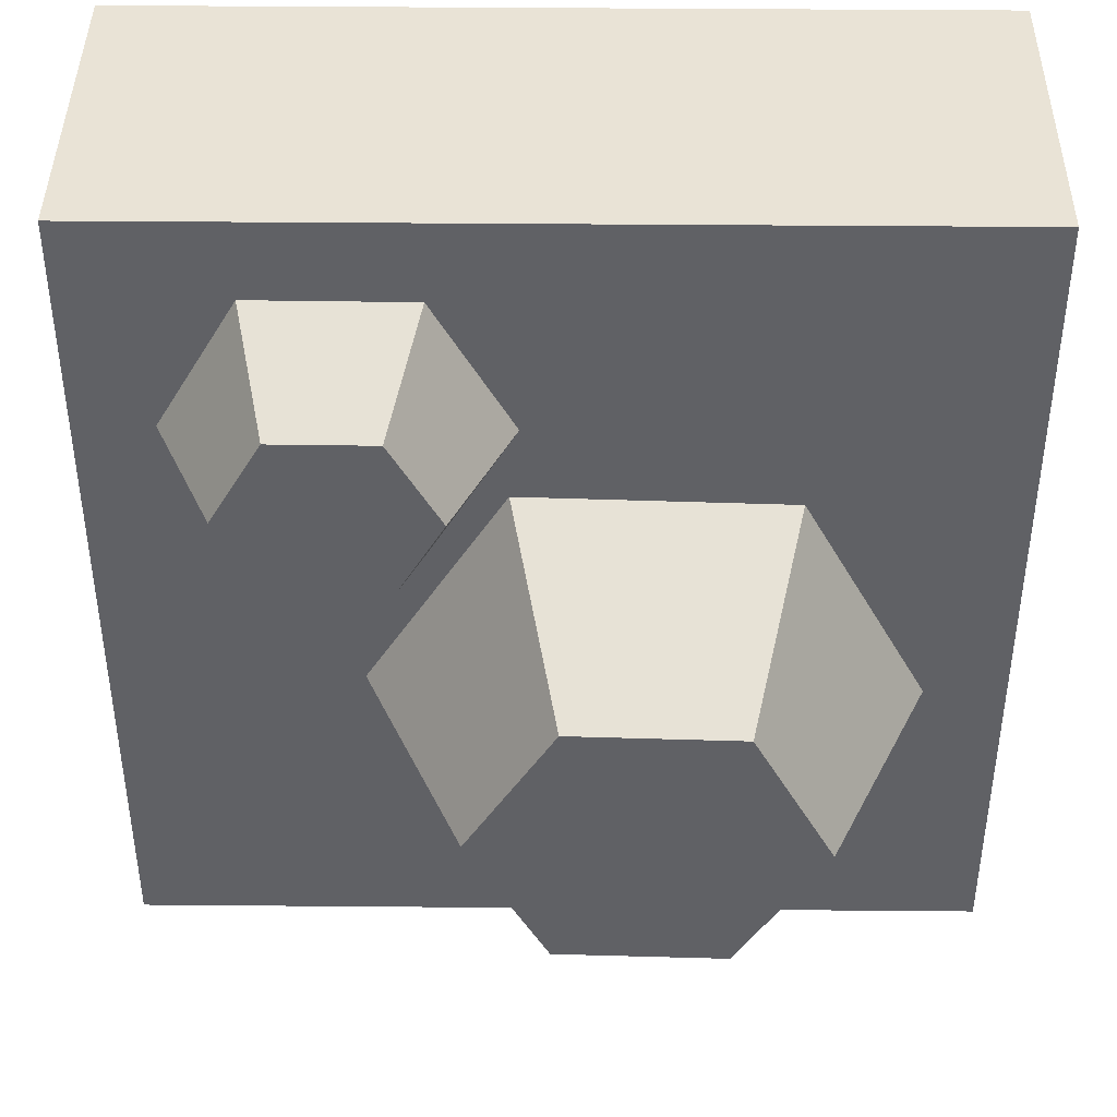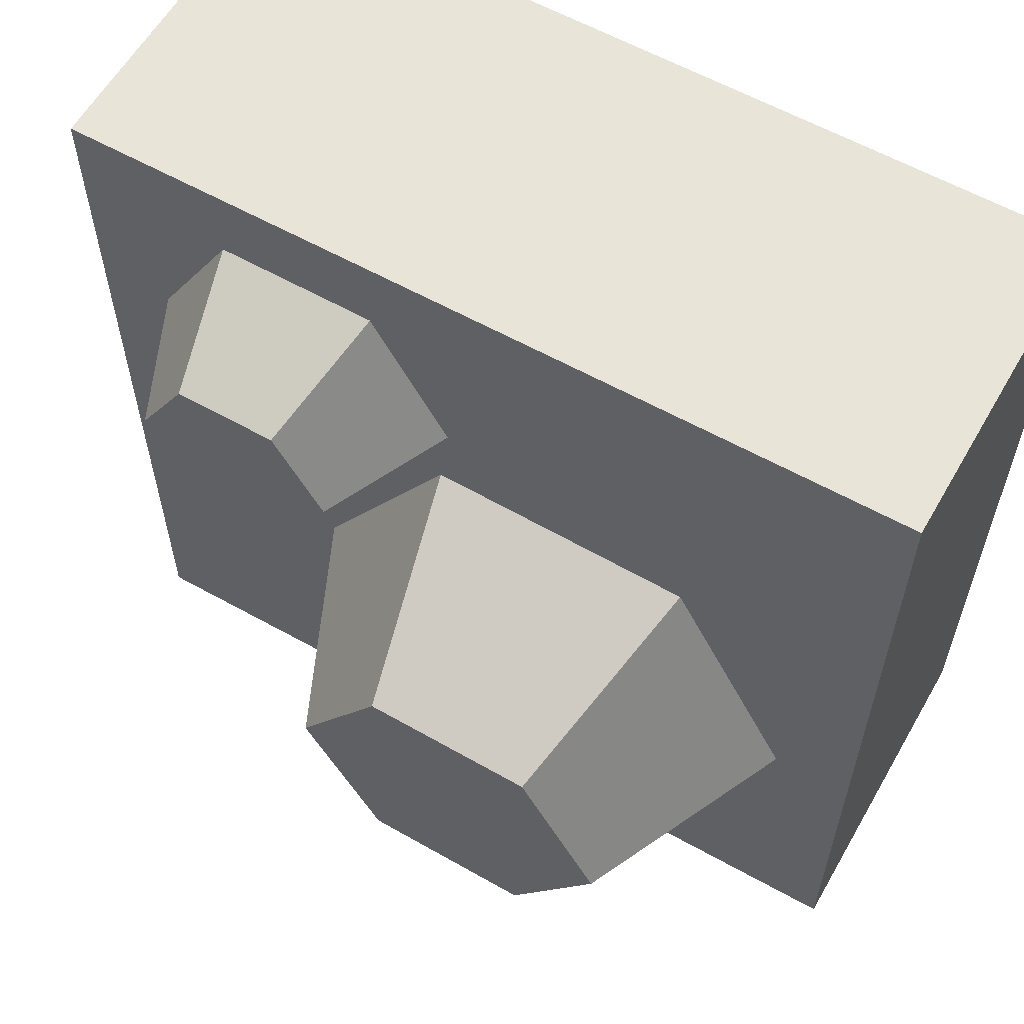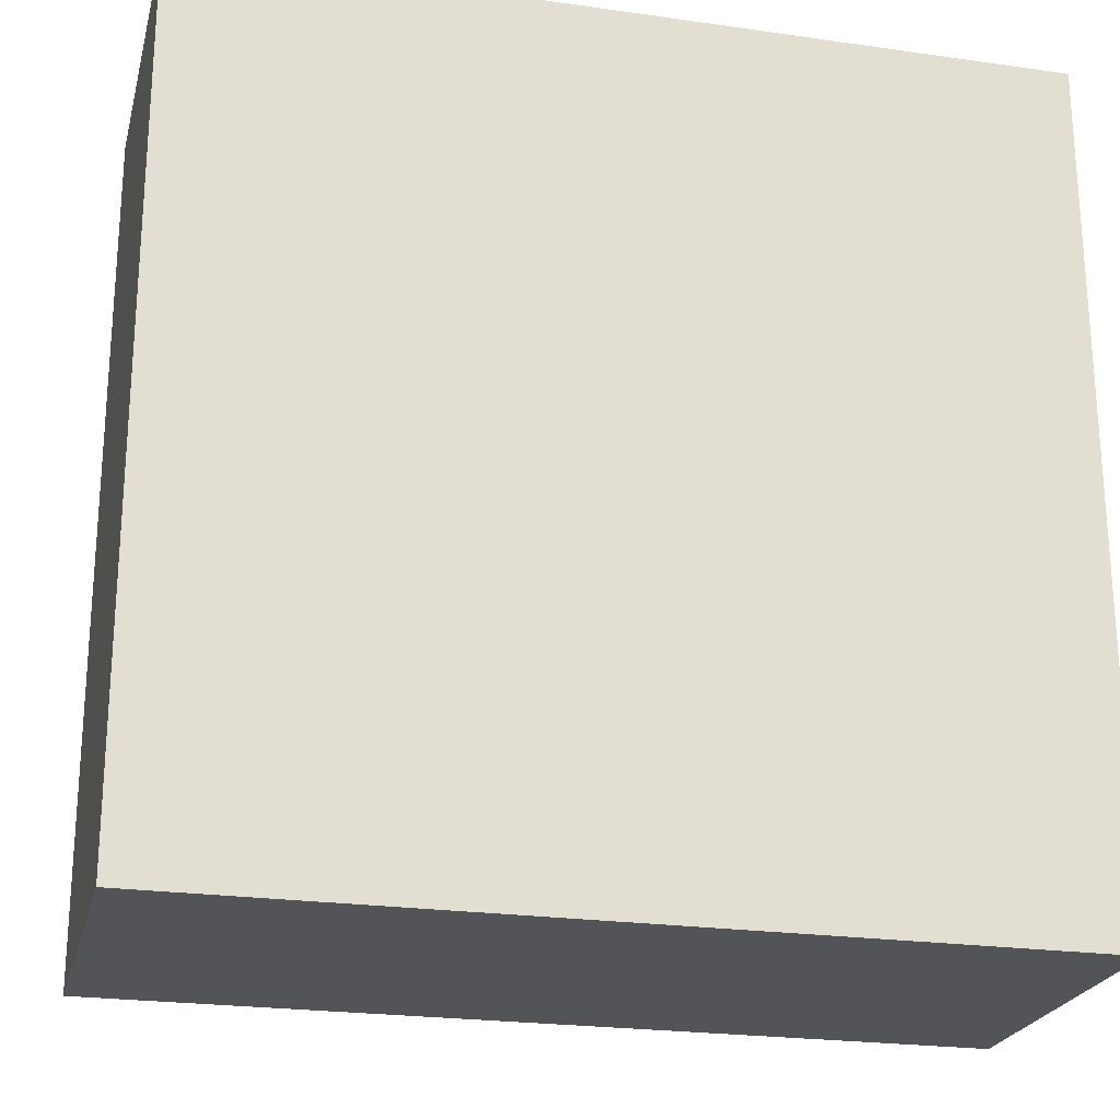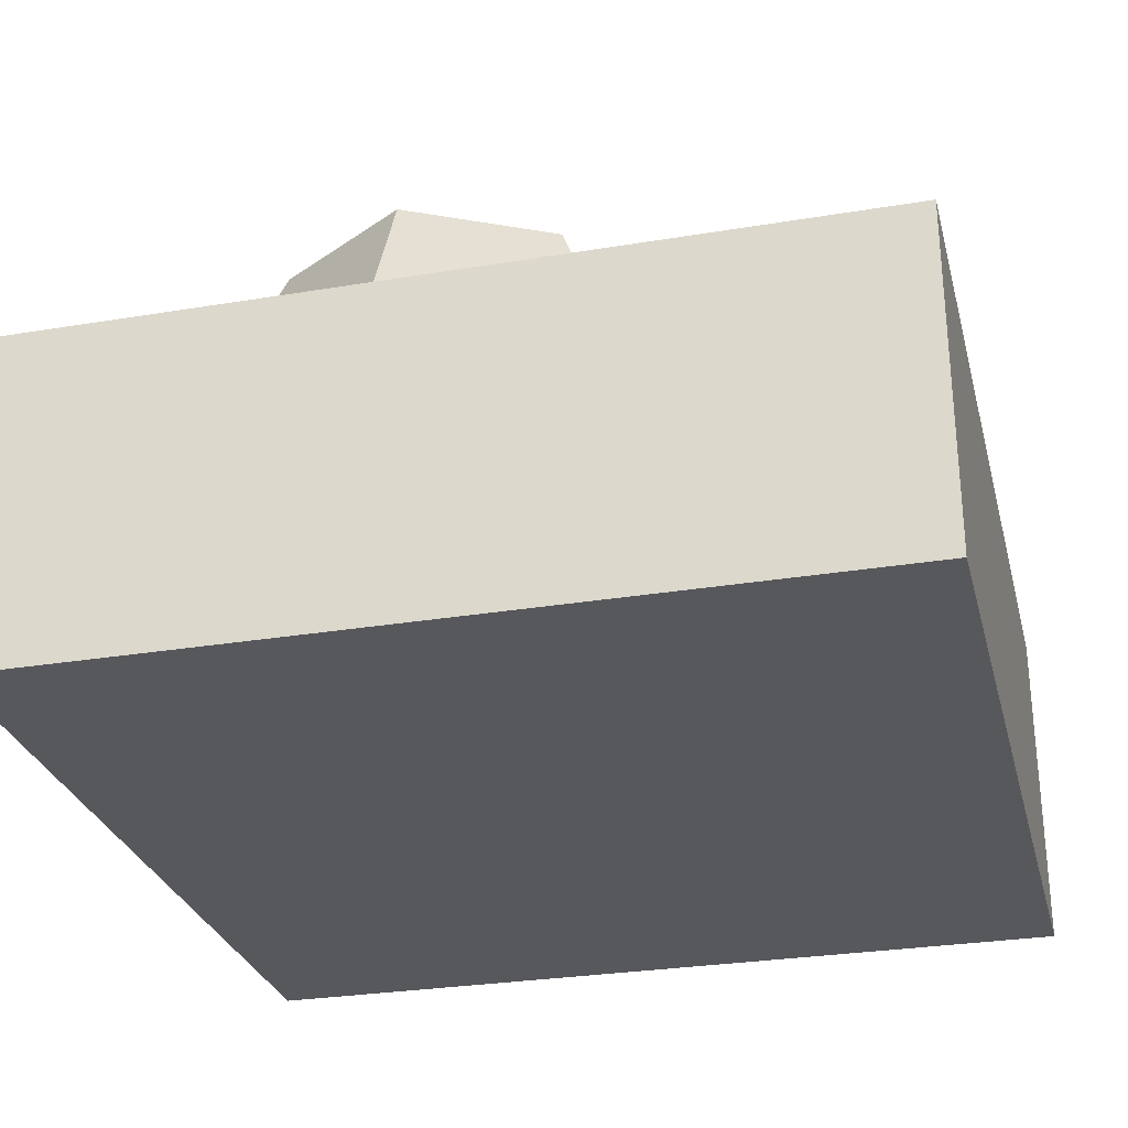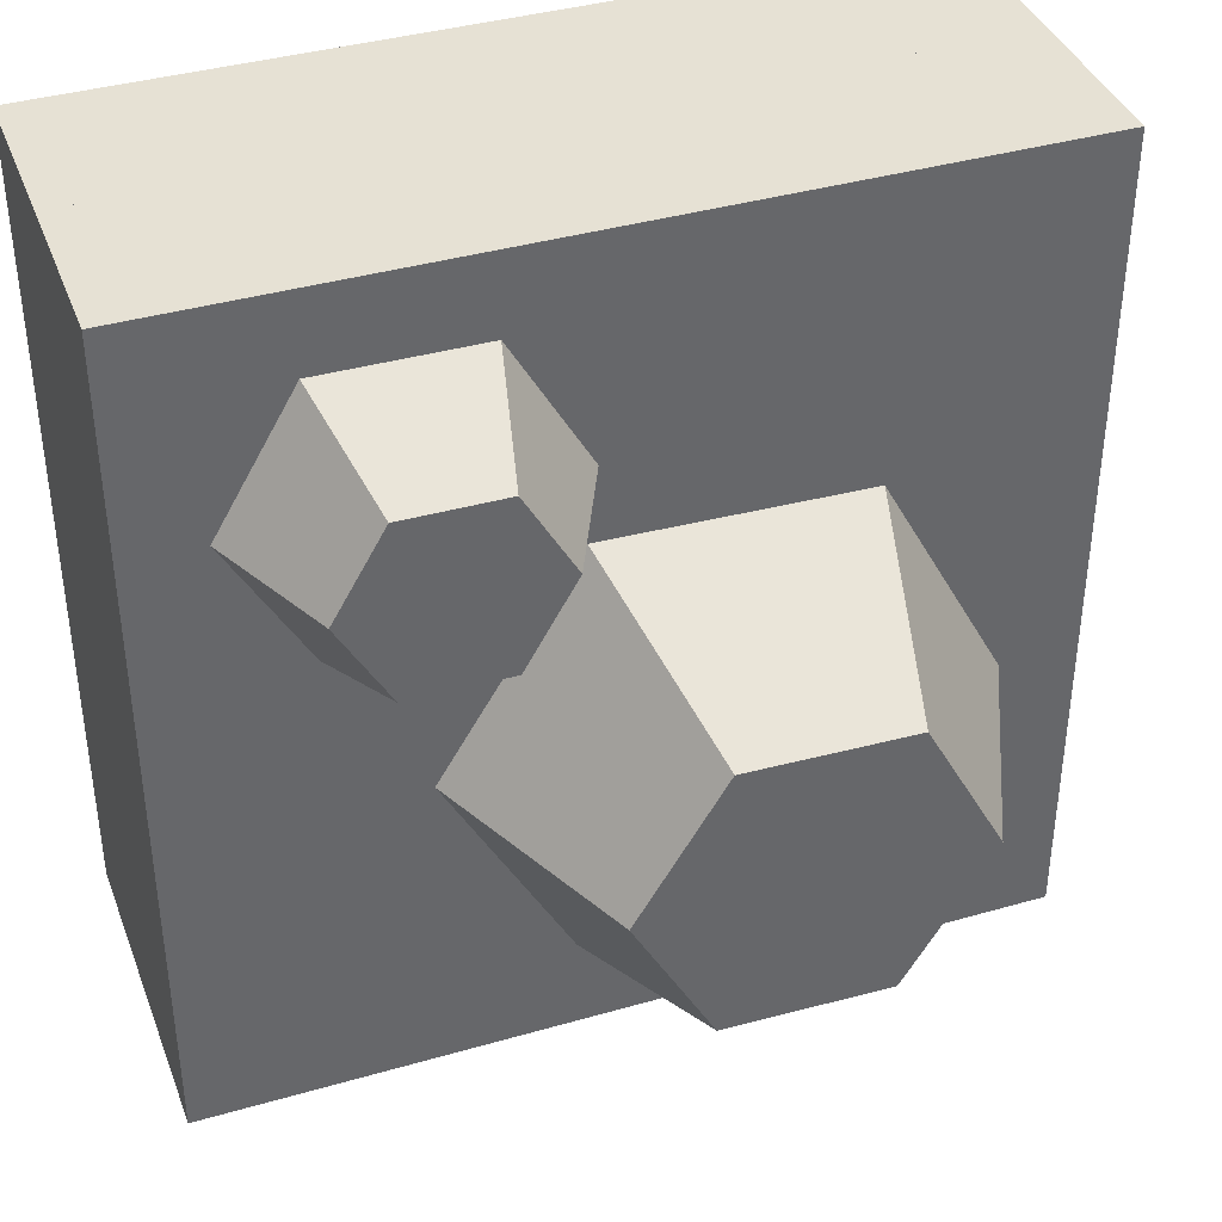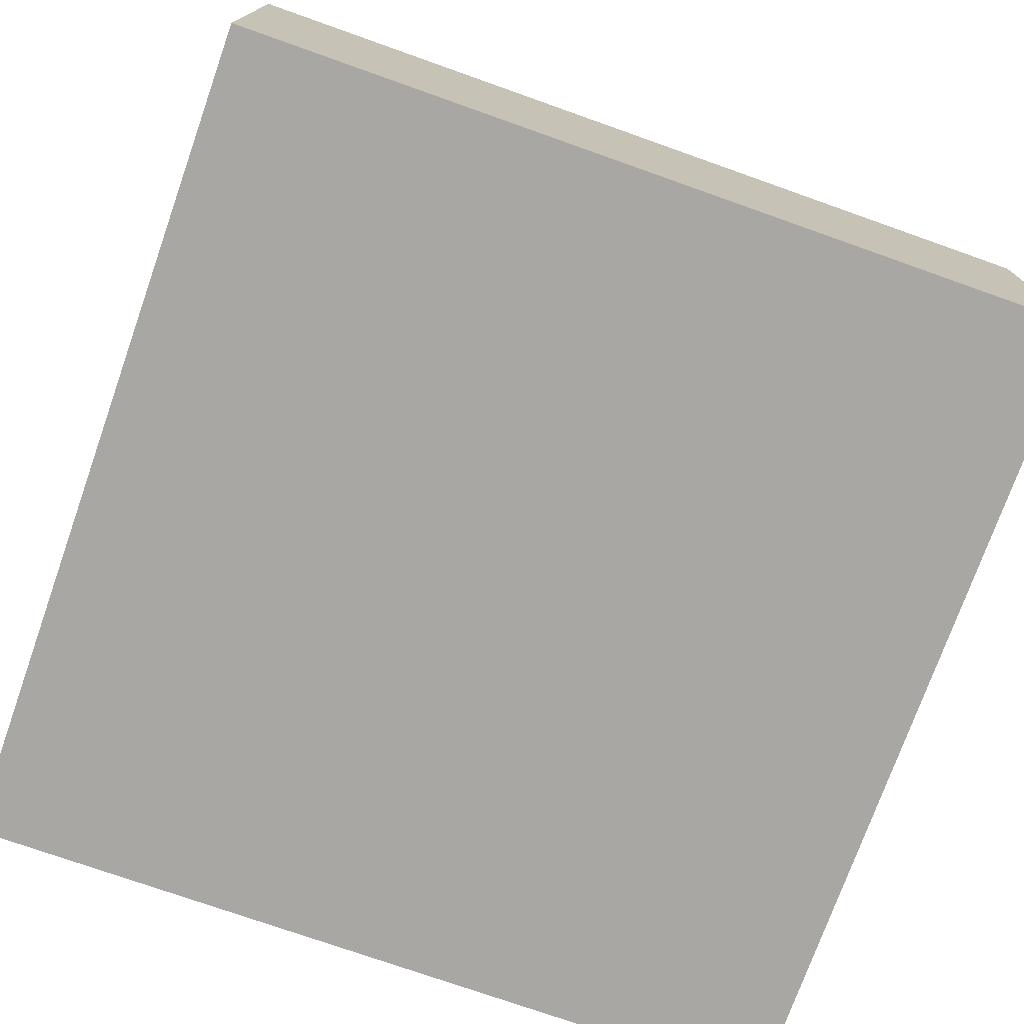
<metadata>
{"format":"obj","ext":"obj","renderer":"f3d","projection":"perspective","resolution":1024,"background":"white","views":[{"elev":42.0,"azim":-179.4,"up":"+Z"},{"elev":59.9,"azim":-150.2,"up":"+Z"},{"elev":-23.2,"azim":-13.6,"up":"+Z"},{"elev":-28.7,"azim":-76.0,"up":"+Y"},{"elev":39.1,"azim":160.2,"up":"+Z"},{"elev":-74.8,"azim":-19.5,"up":"+Y"}]}
</metadata>
<code>
g Mesh1 Group2 Group1 Model
v 0.6081 0.55 -0.2557
v 0.6334 0.4 -0.4166
v 0.5393 0.4 -0.2562
f 1 2 3
v 0.6674 0.55 -0.3568
f 2 1 4
v 0.666 0.55 -0.1538
f 5 4 1
v 0.7846 0.55 -0.356
f 4 5 6
v 0.7832 0.55 -0.153
f 6 5 7
v 0.6312 0.4 -0.09445
f 8 7 5
v 0.8172 0.4 -0.0932
f 7 8 9
v 0.8194 0.4 -0.4153
f 10 8 9
f 2 8 10
f 8 2 3
f 5 3 8
f 3 5 1
f 4 10 2
f 10 4 6
v 0.9113 0.4 -0.2536
f 6 11 10
v 0.8425 0.55 -0.2541
f 11 6 12
f 6 7 12
f 7 11 12
f 11 7 9
f 10 9 11
g Mesh2 Group3 Group1 Model
v 0.3103 0.65 -0.7906
v 0.5656 0.4 -0.8829
v 0.2557 0.4 -0.8915
f 13 14 15
v 0.5055 0.65 -0.7852
f 14 13 16
v 0.208 0.65 -0.6243
f 17 16 13
v 0.5985 0.65 -0.6134
f 16 17 18
v 0.3009 0.65 -0.4525
f 18 17 19
v 0.09335 0.4 -0.6274
f 20 19 17
v 0.2409 0.4 -0.3548
f 19 20 21
v 0.7131 0.4 -0.6103
f 22 20 21
f 14 20 22
f 20 14 15
f 17 15 20
f 15 17 13
f 16 22 14
f 22 16 18
v 0.5507 0.4 -0.3462
f 18 23 22
v 0.4962 0.65 -0.4471
f 23 18 24
f 18 19 24
f 19 23 24
f 23 19 21
f 22 21 23
g Mesh3 Group1 Model
v 1 0.2 -1
v 1 0.4 -2.31e-13
v 1 0.2 -2.31e-13
f 25 26 27
v 1 0.4 -1
f 26 25 28
v 0 0.4 -1
f 25 29 28
v 0 0.2 -1
f 29 25 30
v 1 0 -1
f 31 30 25
v 0 0 -1
f 30 31 32
v 2.108e-13 0 -0
f 31 33 32
v 1 0 -2.31e-13
f 33 31 34
f 31 27 34
f 27 31 25
v 2.108e-13 0.2 -0
f 25 35 27
f 35 25 30
f 30 33 35
f 33 30 32
f 33 27 35
f 27 33 34
f 26 35 27
v 2.108e-13 0.4 -0
f 35 26 36
f 8 36 26
f 21 36 8
f 36 21 20
f 20 29 36
f 15 29 20
f 29 15 28
f 28 15 14
f 28 14 22
f 28 22 10
f 22 2 10
f 23 2 22
f 23 3 2
f 3 23 21
f 21 8 3
f 28 10 11
f 11 26 28
f 9 26 11
f 8 26 9
f 29 35 36
f 35 29 30

</code>
